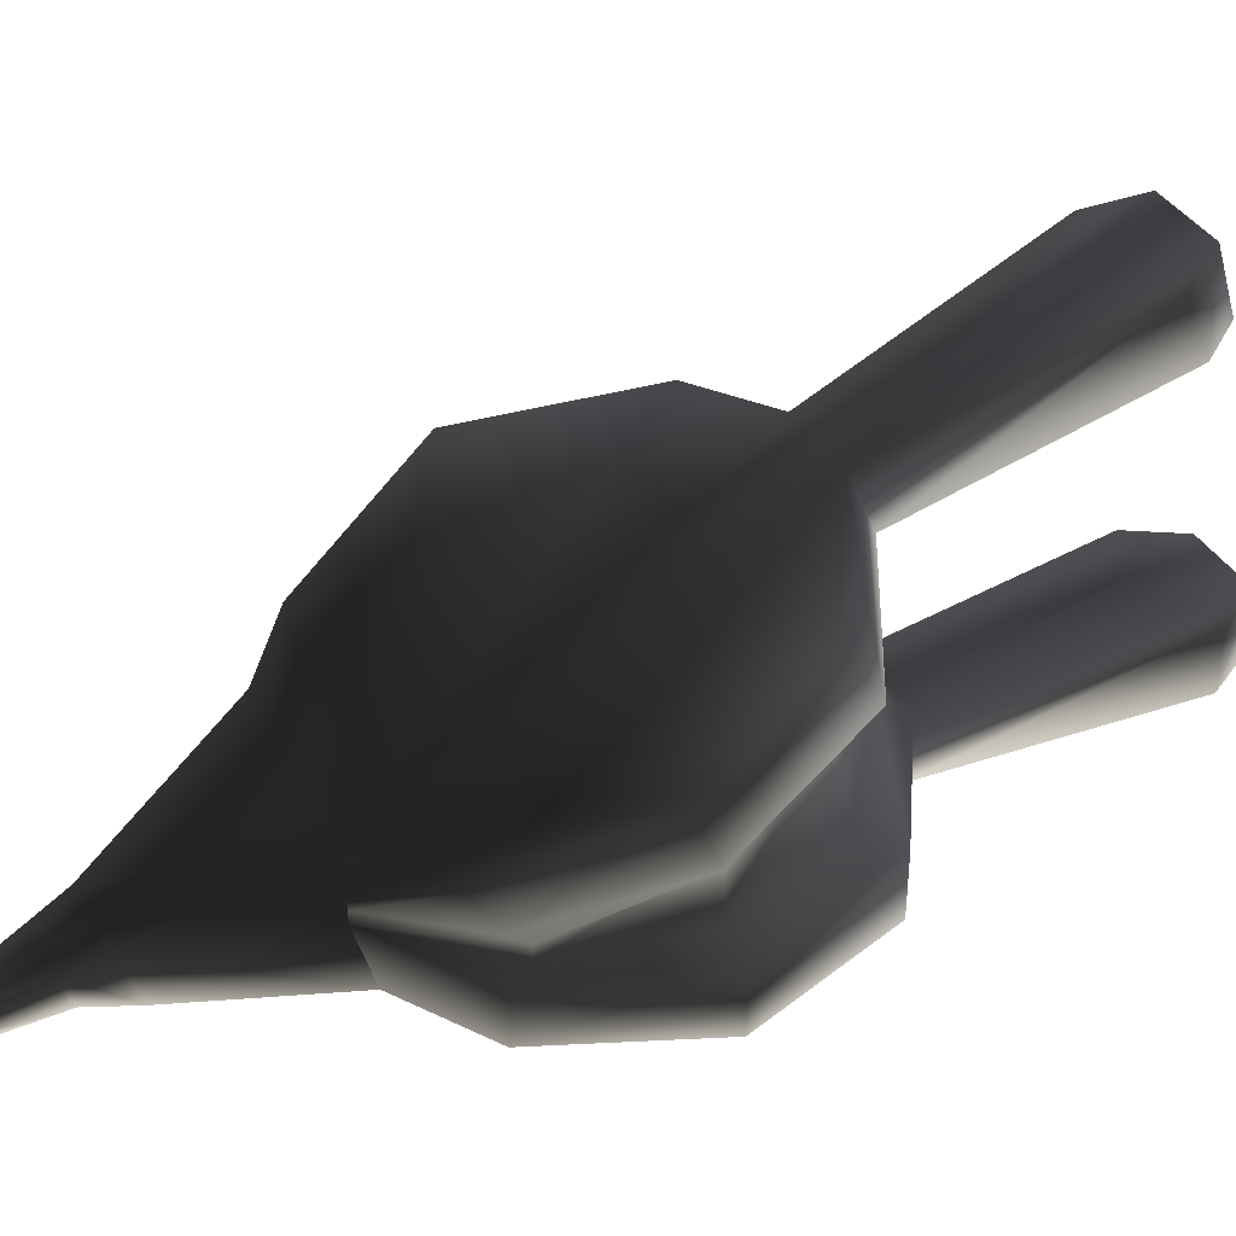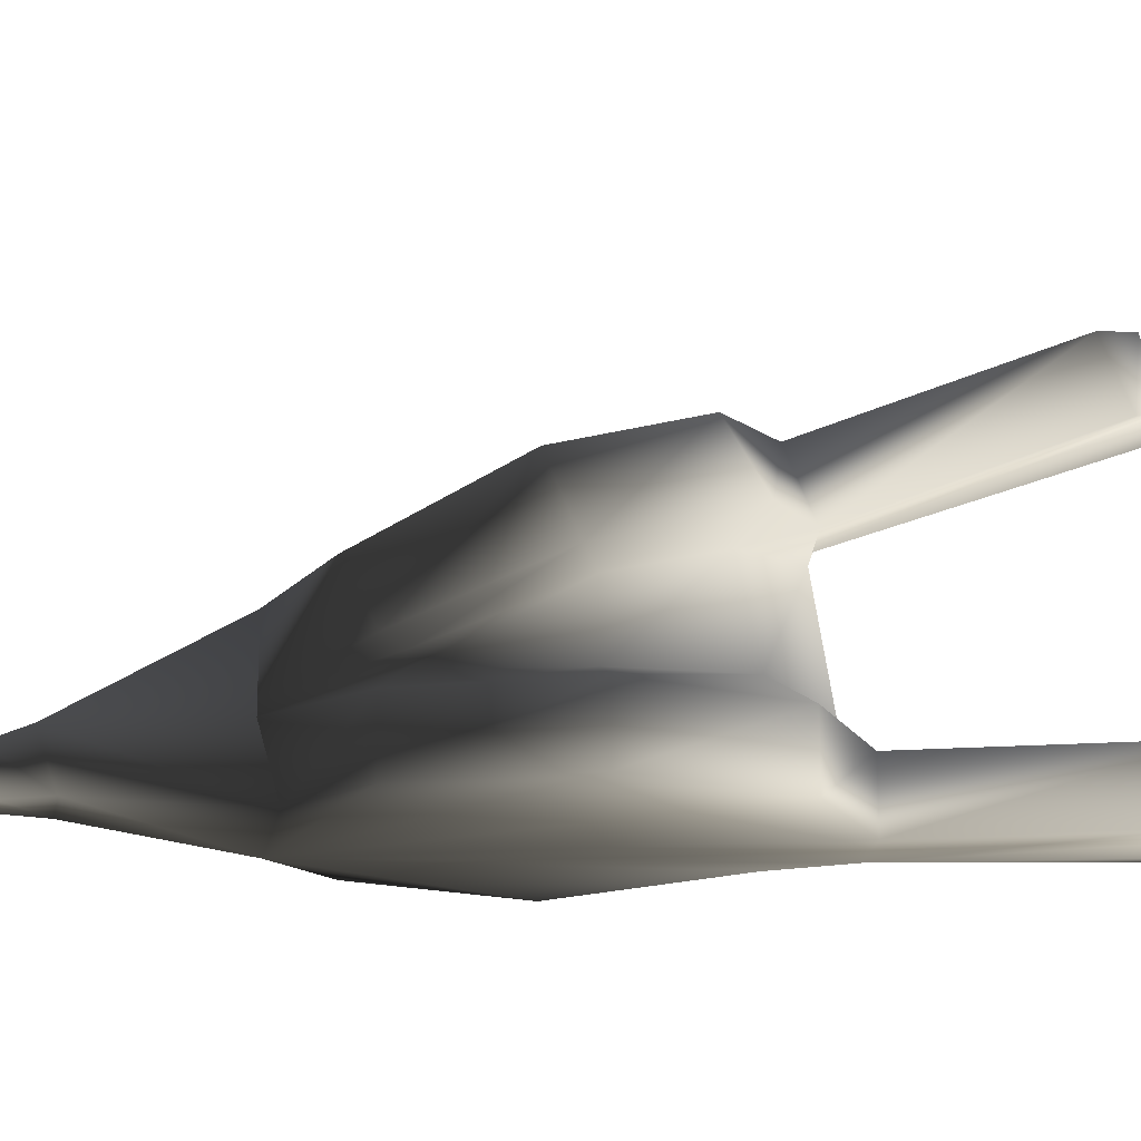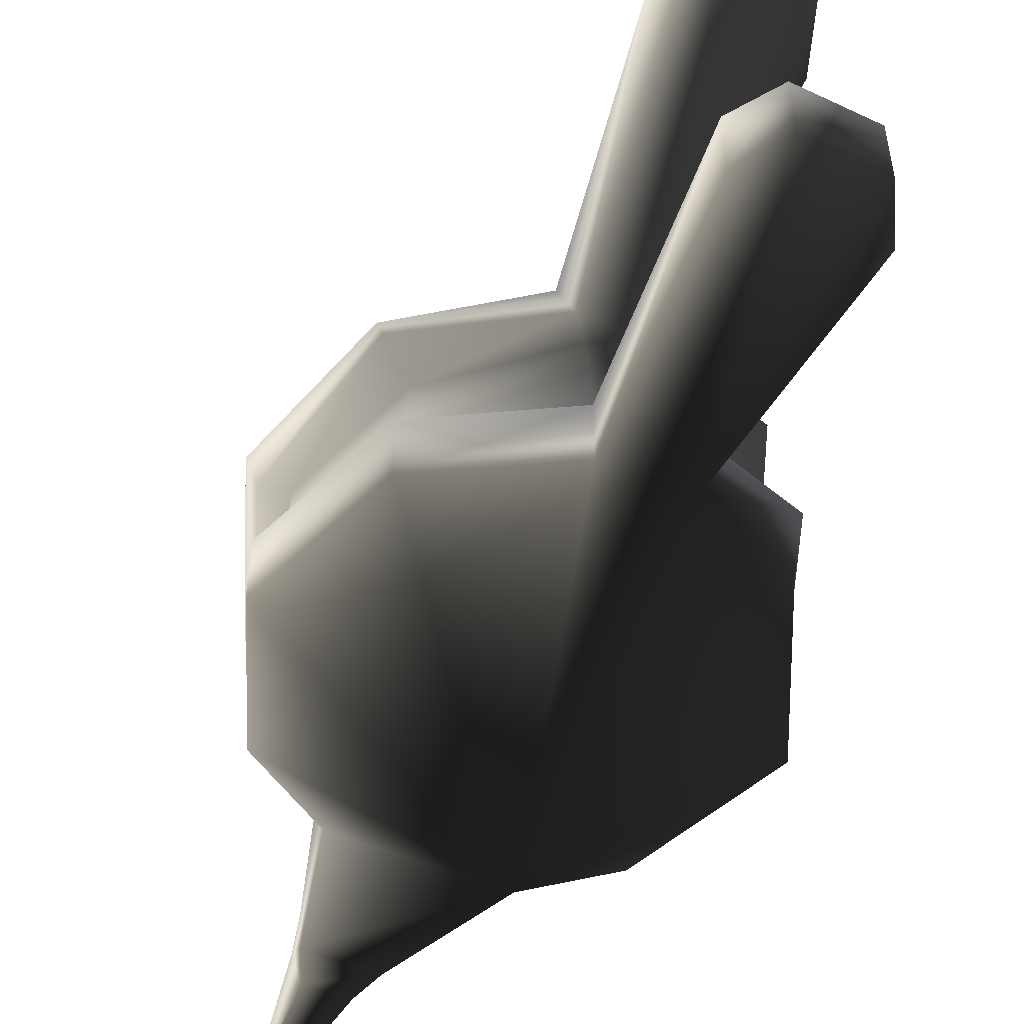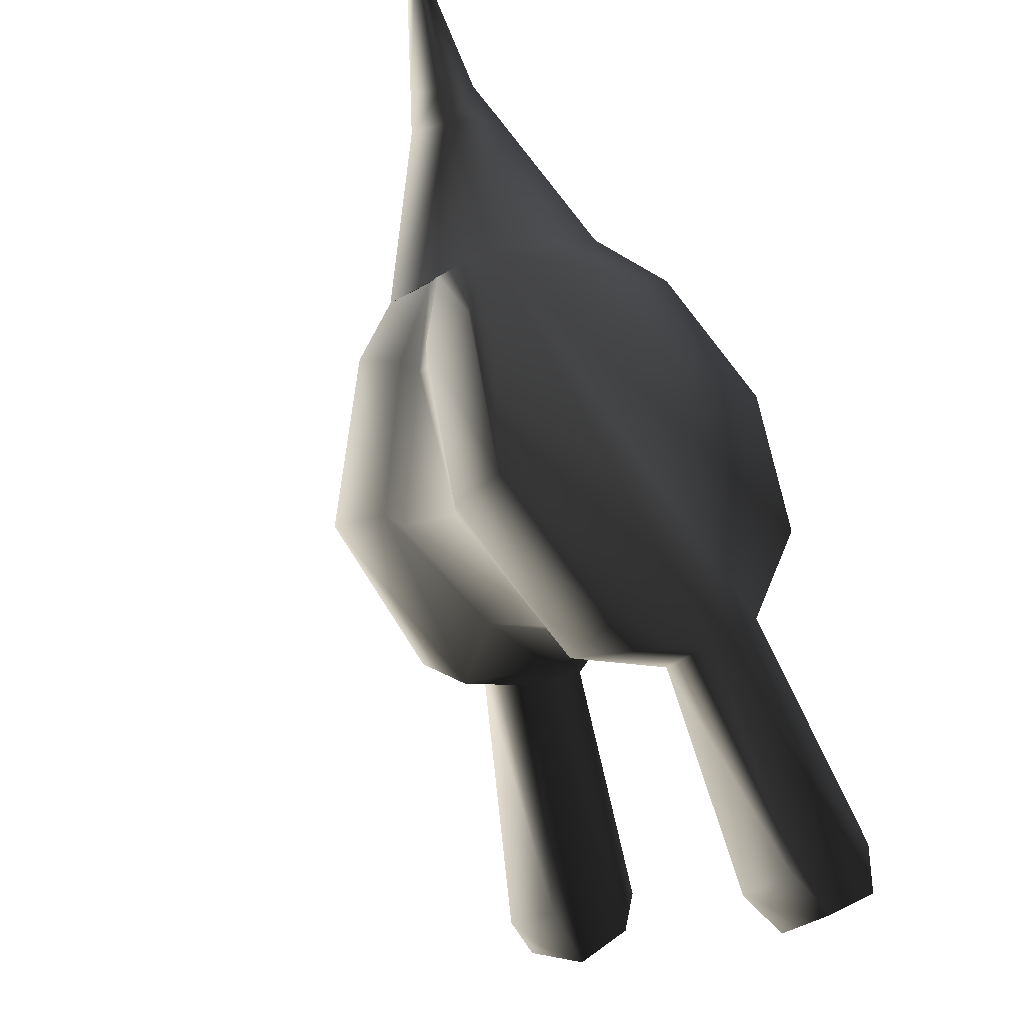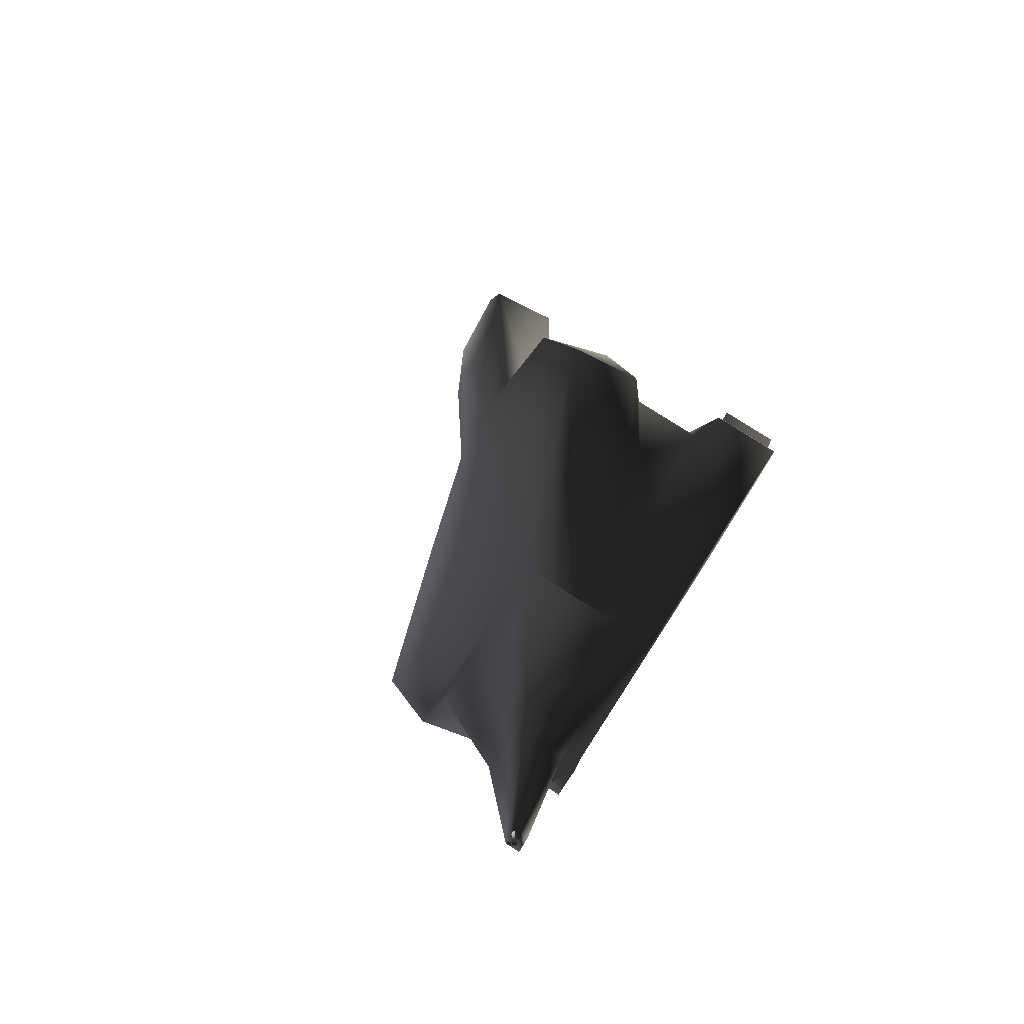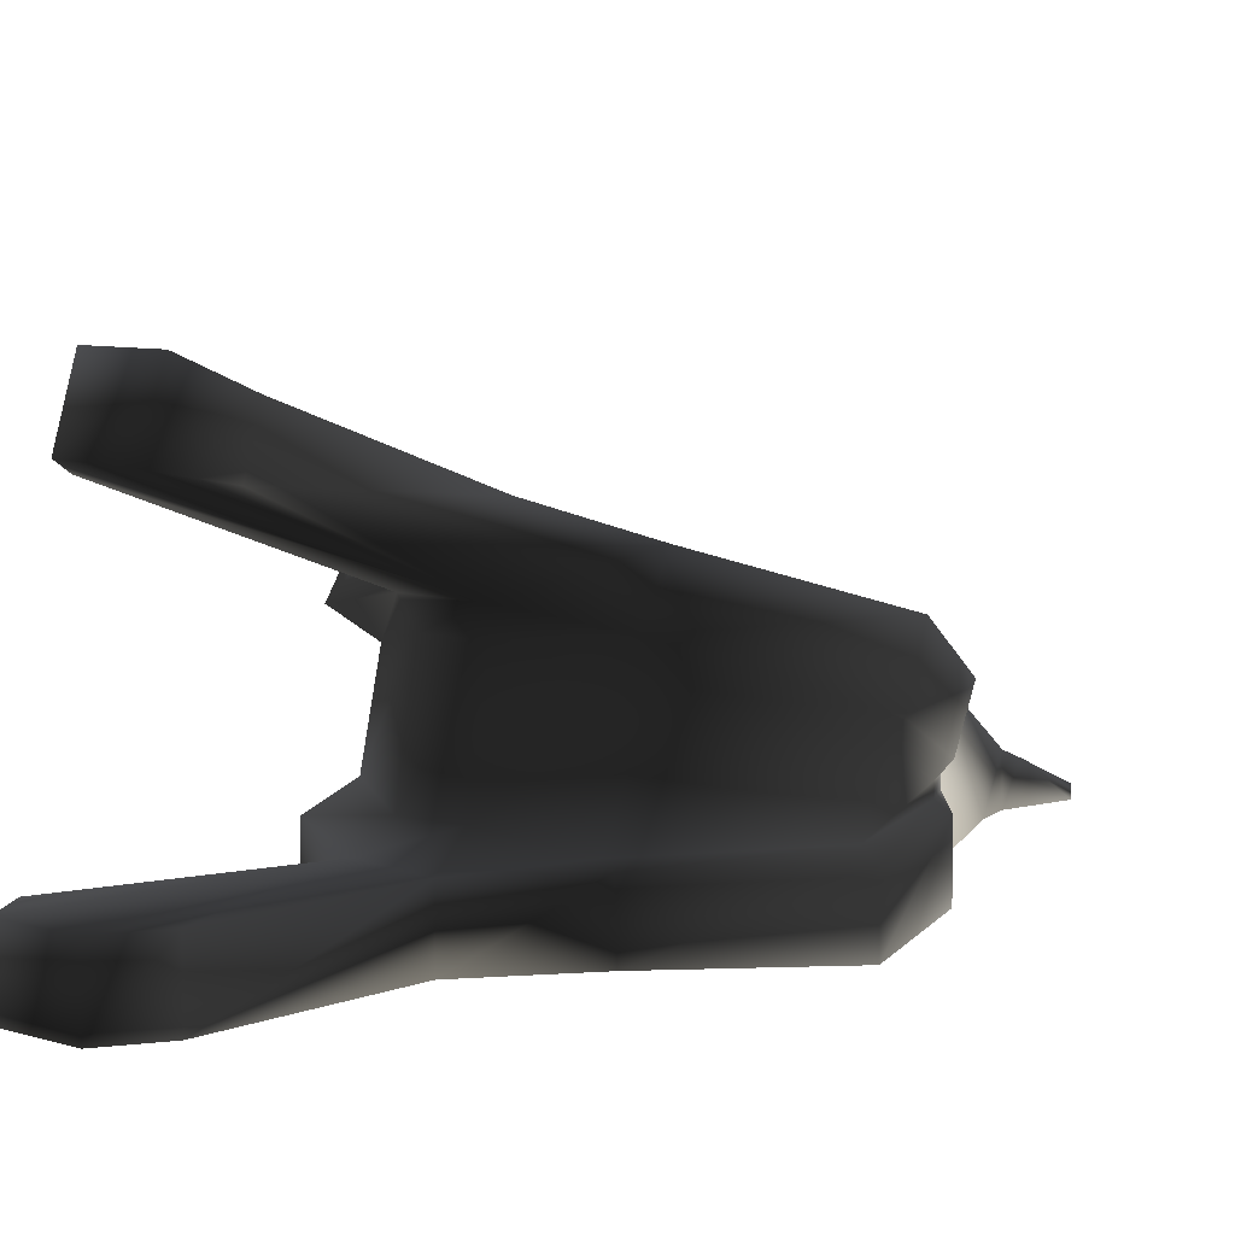
<metadata>
{"format":"obj","ext":"obj","renderer":"f3d","projection":"perspective","resolution":1024,"background":"white","views":[{"elev":38.6,"azim":31.4,"up":"+Y"},{"elev":-17.1,"azim":47.7,"up":"+Y"},{"elev":-50.7,"azim":121.9,"up":"+Y"},{"elev":-32.8,"azim":-40.6,"up":"+Z"},{"elev":79.7,"azim":-57.5,"up":"+Z"},{"elev":7.9,"azim":-171.8,"up":"+Y"}]}
</metadata>
<code>
o 3440
v -24 1 36
v -23 1 37
v -17 4 30
v -21 4 28
v -24 0 36
v -23 0 37
v -17 1 29
v -14 1 27
v -15 5 28
v -20 5 25
v -20 1 27
v -19 1 24
v -16 0 12
v -5 0 19
v -6 11 20
v -17 11 13
v 3 23 -9
v 11 29 -26
v 12 25 -26
v 4 18 -11
v -5 21 -11
v 8 23 -6
v 15 31 -27
v 16 26 -29
v 21 26 -25
v 21 25 -22
v 9 18 -8
v 8 16 -8
v 4 16 -10
v -4 17 -14
v -17 17 -5
v -19 12 7
v -17 6 12
v -6 6 20
v 2 12 21
v 11 17 15
v 13 21 4
v 15 16 2
v 20 30 -20
v 20 31 -24
v -18 8 5
v -17 7 4
v -17 6 4
v -17 5 12
v -18 5 5
v -18 0 5
v -6 5 20
v 3 5 19
v 4 6 18
v 4 7 18
v 3 8 19
v 12 12 13
v 11 11 11
v 12 14 2
v 13 7 1
v 9 7 -9
v 5 7 -11
v -4 14 -10
v -16 12 -6
v -15 11 -7
v -14 6 -8
v -15 5 -8
v -15 0 -8
v -3 1 -15
v 6 0 -14
v 11 0 -10
v 16 0 0
v 13 0 12
v 3 0 19
v 13 5 12
v 11 6 11
v -3 6 -16
v 6 5 -14
v 11 5 -10
v 16 5 0
v 23 6 -25
v 23 6 -29
v 18 6 -32
v 14 6 -30
v 14 1 -30
v 18 1 -32
v 23 1 -29
v 23 1 -25
v -2 6 -13
f 1 2 3
f 1 3 4
f 1 4 5
f 1 5 2
f 1 2 6
f 1 6 5
f 5 6 2
f 2 6 7
f 2 7 3
f 3 7 8
f 3 8 9
f 3 9 4
f 4 9 10
f 4 10 11
f 4 11 5
f 5 11 6
f 6 11 7
f 7 11 12
f 7 12 8
f 8 12 13
f 8 13 14
f 8 14 9
f 9 14 15
f 9 15 10
f 10 15 16
f 10 16 12
f 10 12 11
f 12 16 13
f 17 18 19
f 17 19 20
f 17 20 21
f 17 21 15
f 17 15 22
f 17 22 18
f 18 22 23
f 18 23 24
f 18 24 19
f 19 24 20
f 20 24 25
f 20 25 26
f 20 26 27
f 20 27 28
f 20 28 29
f 20 29 30
f 20 30 21
f 21 30 31
f 21 31 15
f 15 31 32
f 15 32 16
f 15 16 33
f 15 33 34
f 15 34 35
f 15 35 36
f 15 36 37
f 15 37 22
f 22 37 38
f 22 38 27
f 22 27 39
f 22 39 40
f 22 40 23
f 23 40 25
f 23 25 24
f 40 39 26
f 40 26 25
f 39 27 26
f 16 32 41
f 16 41 33
f 33 41 42
f 33 42 43
f 33 43 44
f 44 43 45
f 44 45 46
f 44 46 13
f 44 13 47
f 47 13 14
f 47 14 48
f 47 48 49
f 47 49 50
f 47 50 34
f 34 50 51
f 34 51 35
f 35 51 36
f 36 51 52
f 36 52 37
f 37 52 38
f 38 52 53
f 38 53 54
f 38 54 27
f 27 54 28
f 28 54 55
f 28 55 56
f 28 56 29
f 29 56 57
f 29 57 58
f 29 58 30
f 30 58 59
f 30 59 31
f 31 59 32
f 32 59 41
f 41 59 60
f 41 60 42
f 42 60 61
f 42 61 43
f 43 61 62
f 43 62 45
f 45 62 63
f 45 63 46
f 46 63 13
f 13 63 64
f 13 64 65
f 13 65 66
f 13 66 67
f 13 67 68
f 13 68 69
f 13 69 14
f 14 69 48
f 48 69 70
f 48 70 71
f 48 71 49
f 49 71 53
f 49 53 50
f 50 53 52
f 50 52 51
f 62 72 64
f 62 64 63
f 72 73 65
f 72 65 64
f 74 75 67
f 74 67 66
f 74 66 76
f 74 76 77
f 74 77 78
f 74 78 79
f 74 79 73
f 74 73 57
f 74 57 56
f 74 56 75
f 75 56 55
f 75 55 70
f 75 70 68
f 75 68 67
f 70 69 68
f 73 79 80
f 73 80 65
f 65 80 81
f 65 81 82
f 65 82 83
f 65 83 66
f 66 83 76
f 76 83 77
f 77 83 82
f 77 82 78
f 78 82 81
f 78 81 79
f 79 81 80
f 61 84 72
f 61 72 62
f 55 71 70
f 71 55 54
f 71 54 53
f 84 57 73
f 84 73 72
f 60 58 84
f 60 84 61
f 58 57 84
f 59 58 60

</code>
